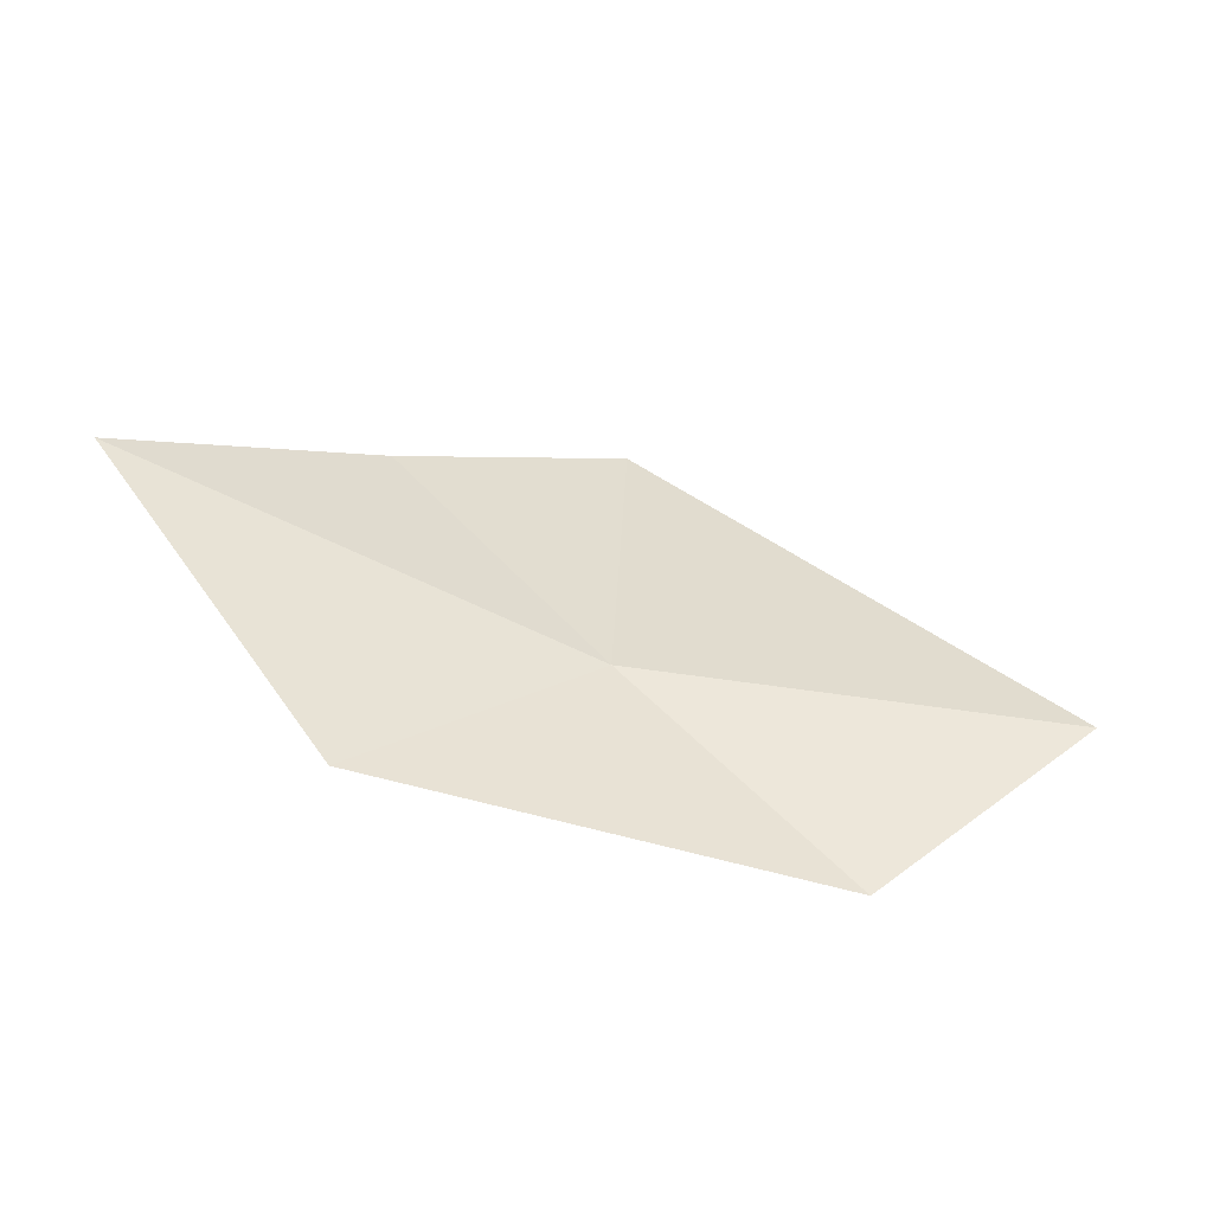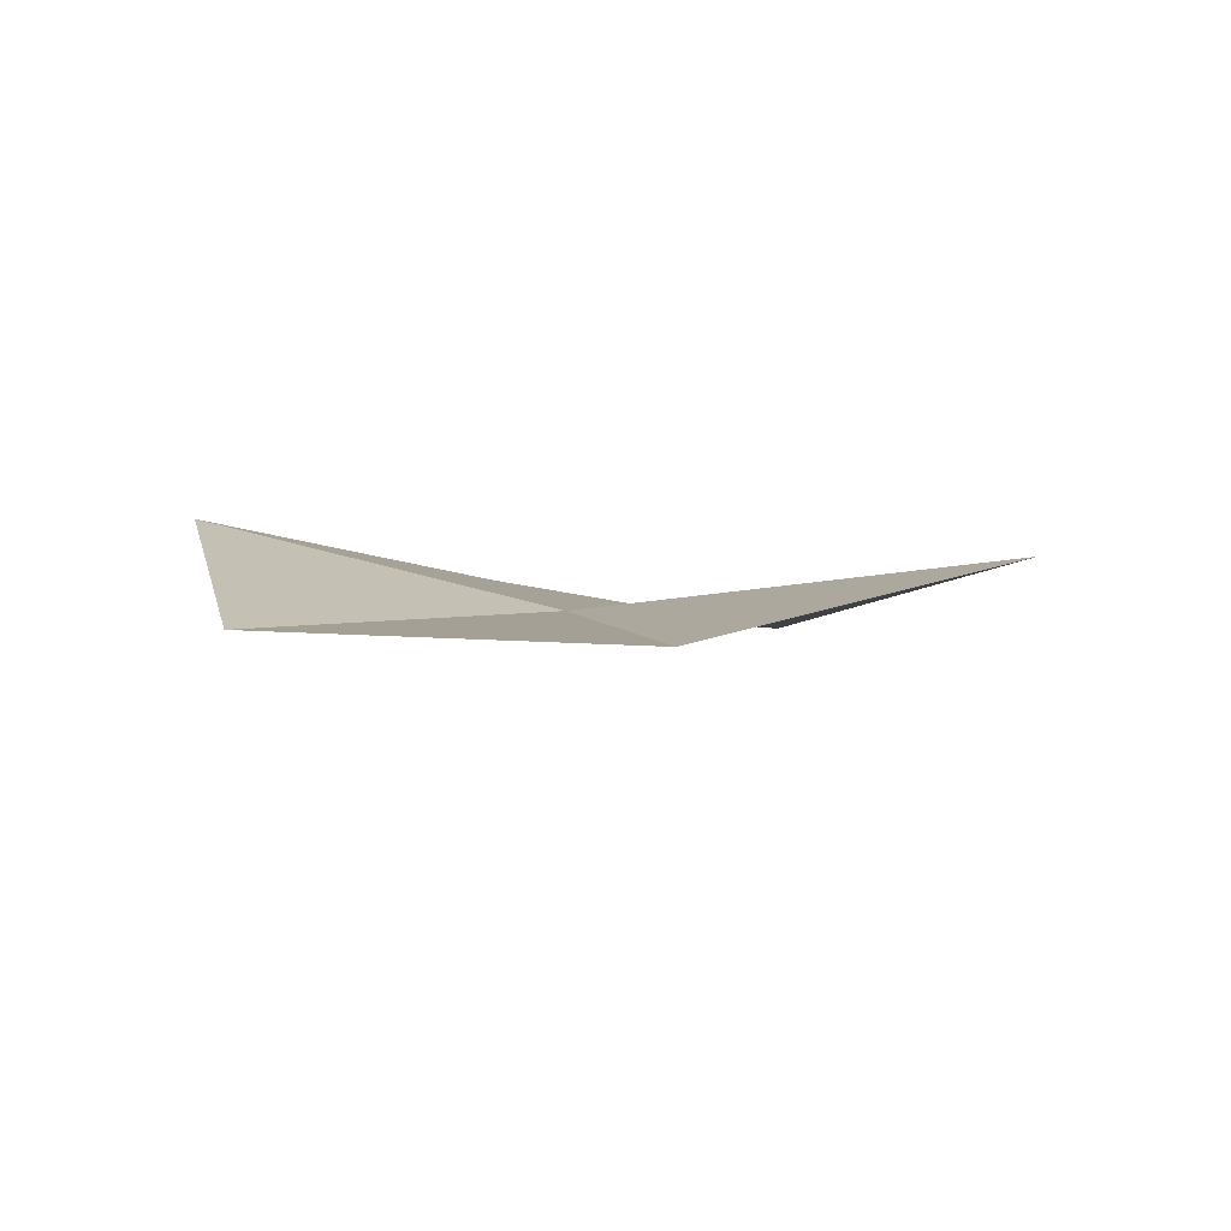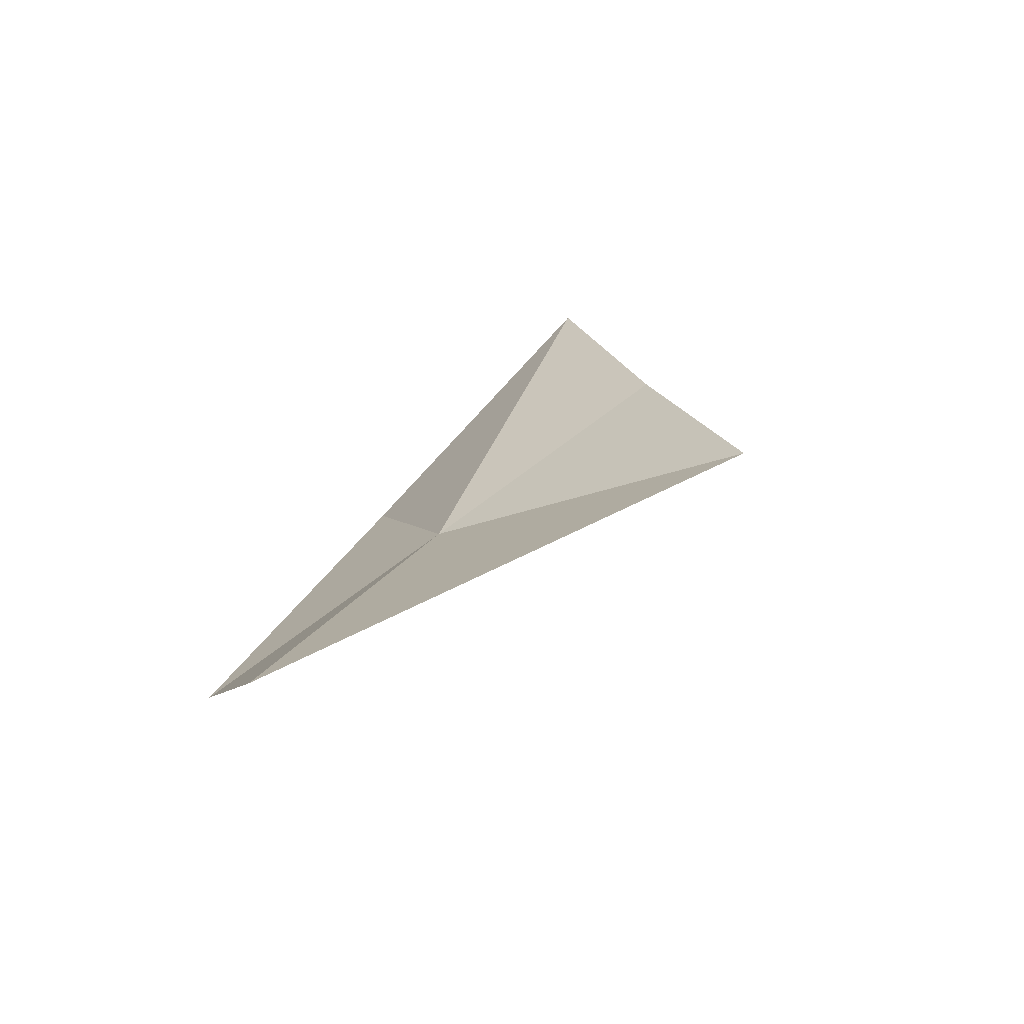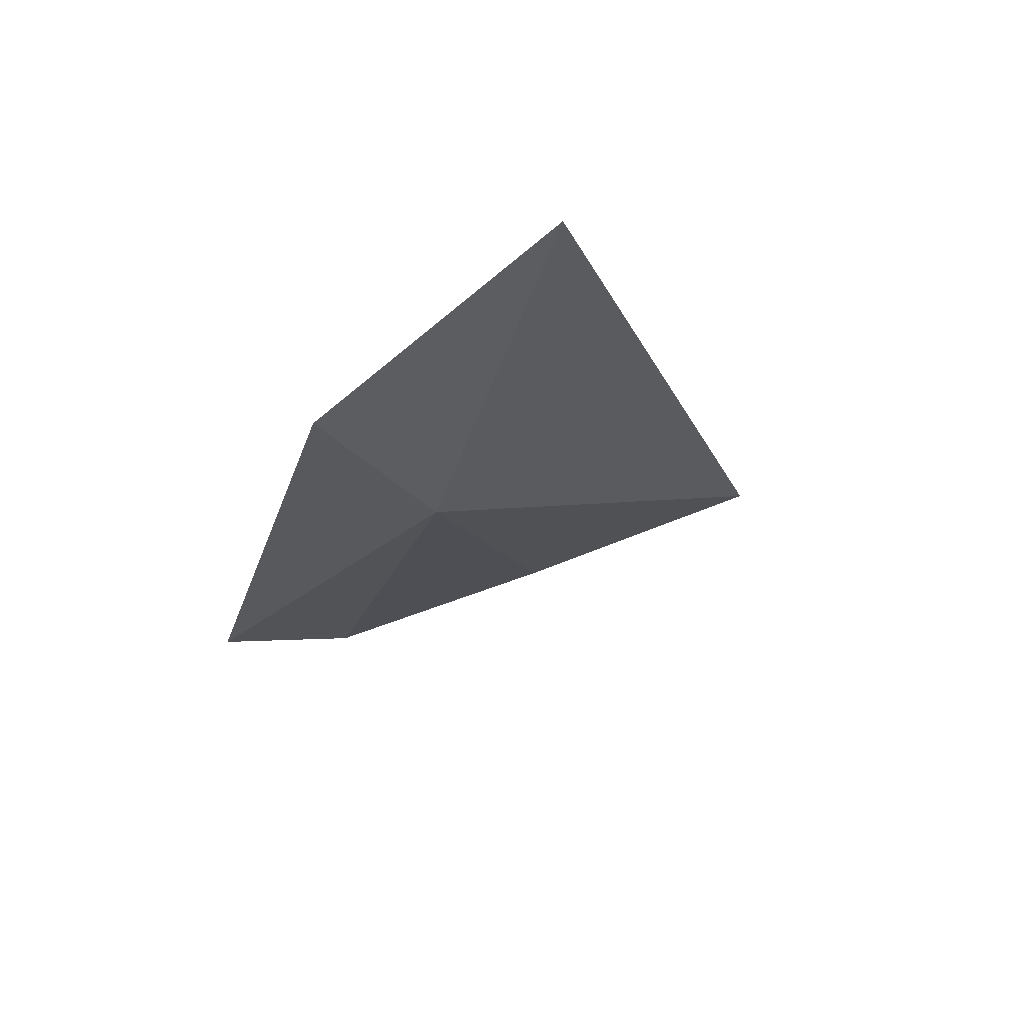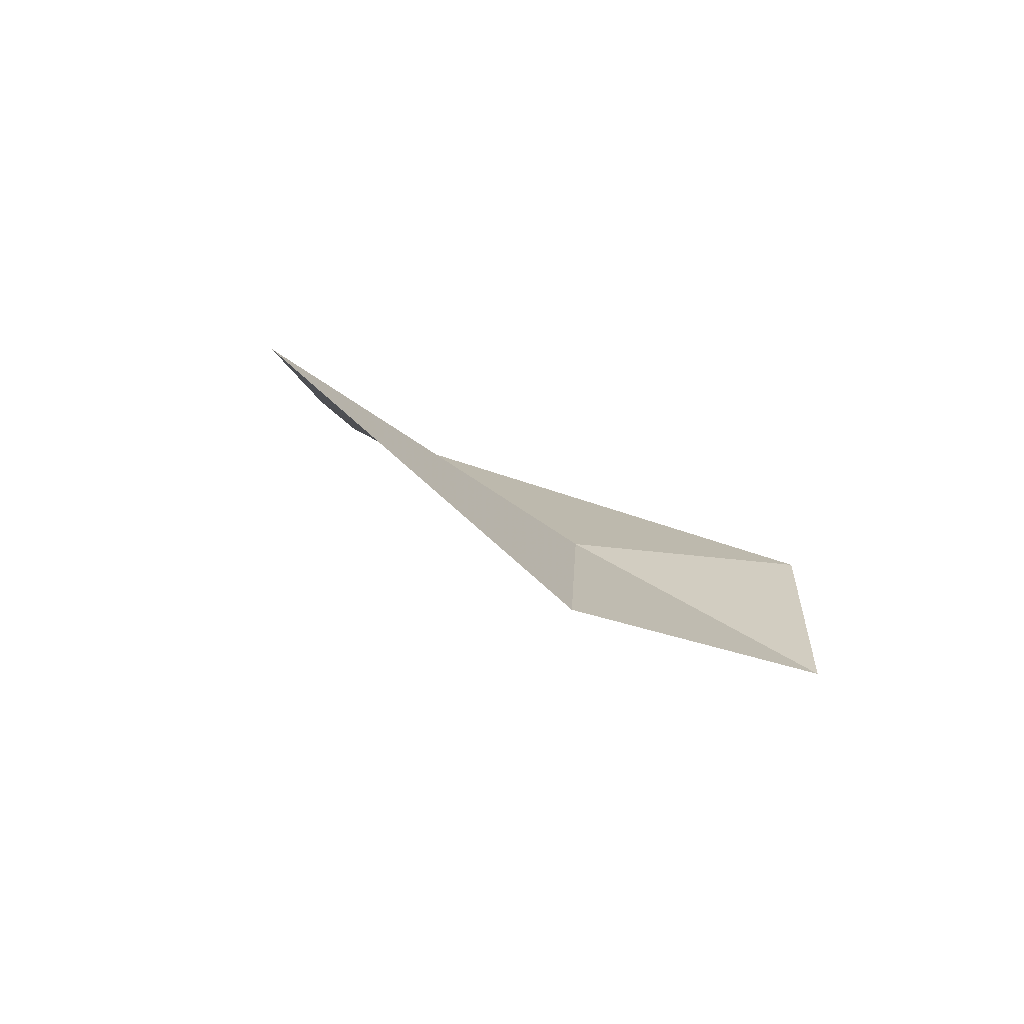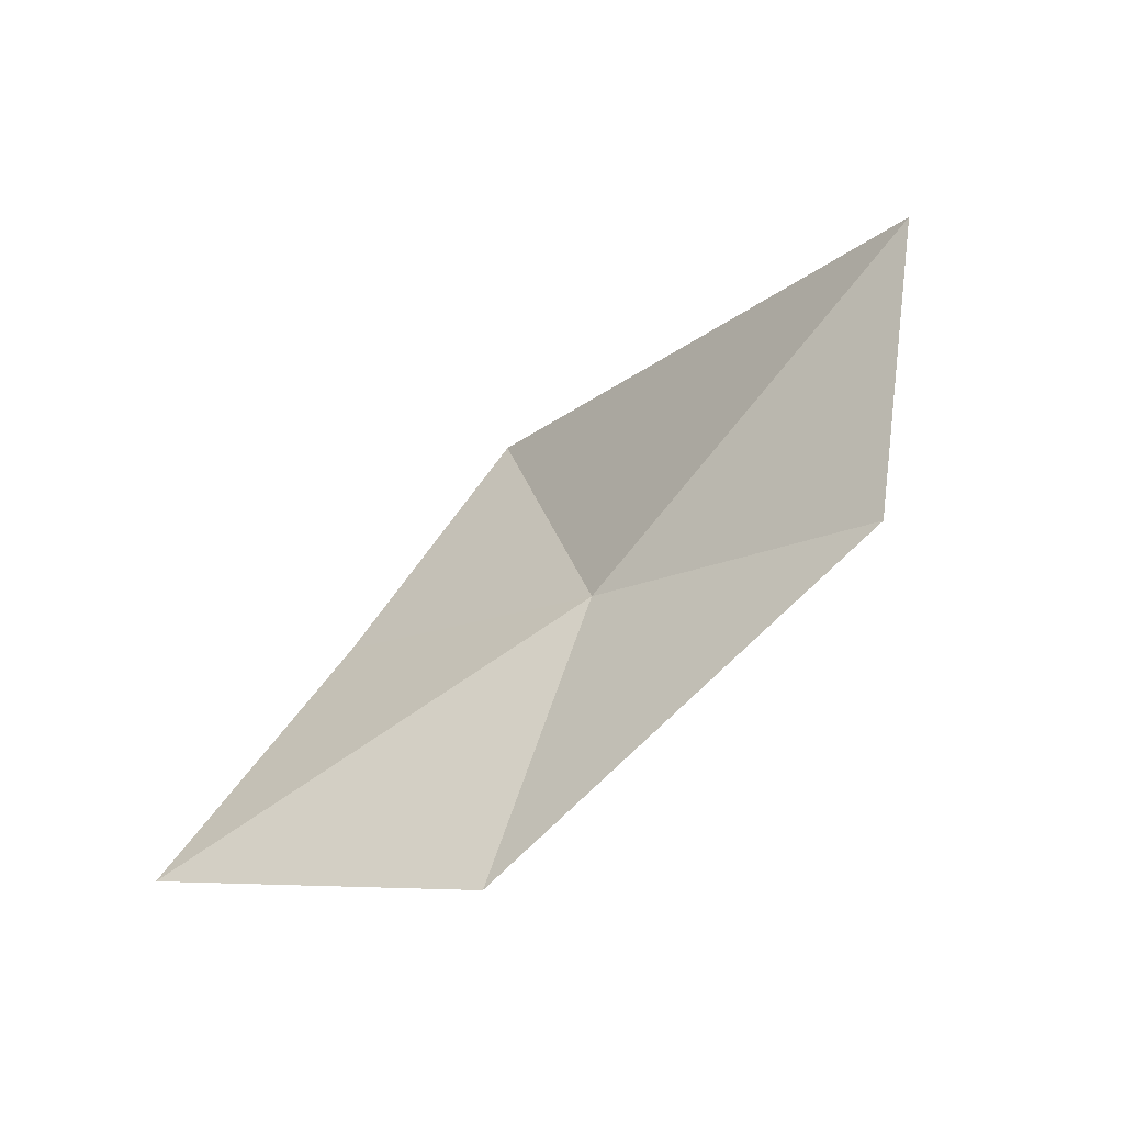
<metadata>
{"format":"obj","ext":"obj","renderer":"f3d","projection":"perspective","resolution":1024,"background":"white","views":[{"elev":15.9,"azim":-0.7,"up":"+Z"},{"elev":-24.7,"azim":32.6,"up":"+Z"},{"elev":9.9,"azim":111.4,"up":"+Z"},{"elev":-46.6,"azim":73.4,"up":"+Z"},{"elev":5.1,"azim":-50.0,"up":"+Z"},{"elev":-77.0,"azim":59.0,"up":"+Y"}]}
</metadata>
<code>
v -3.637 -32.38 15.33
v -1.853 -33.8 14.08
v -5.578 -33.87 15.09
v -7.331 -32.45 17.07
v -5.343 -30.93 16.6
v -1e-05 -32.36 14.82
v -3.463 -29.47 16.26
f 1 3 2
f 1 4 3
f 1 5 4
f 1 2 6
f 1 7 5
f 1 6 7

</code>
